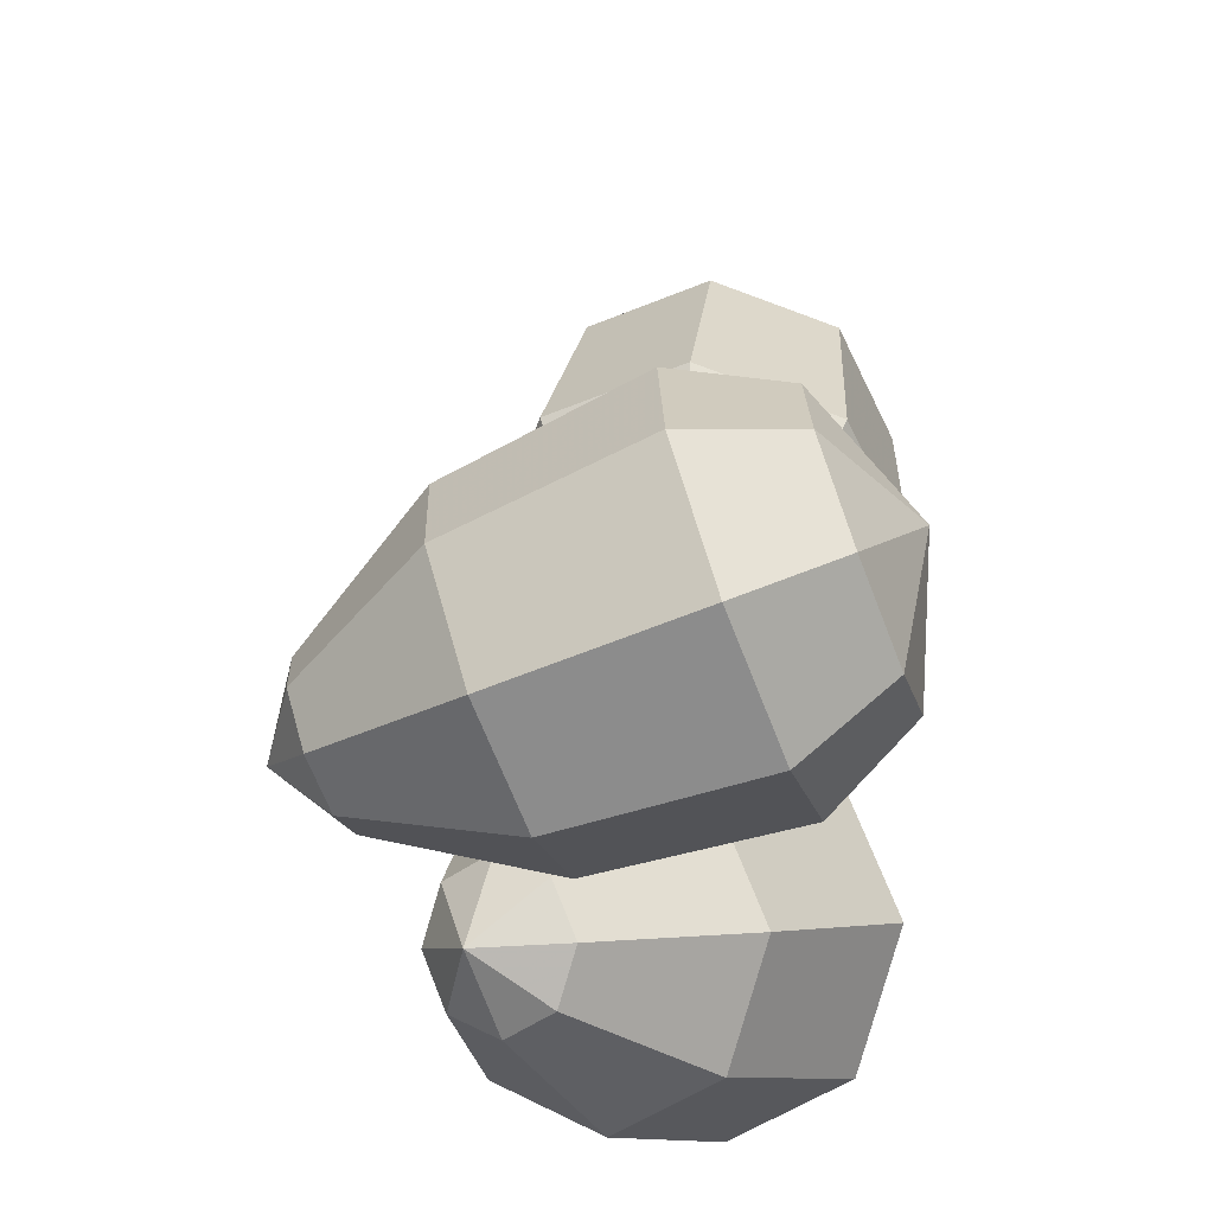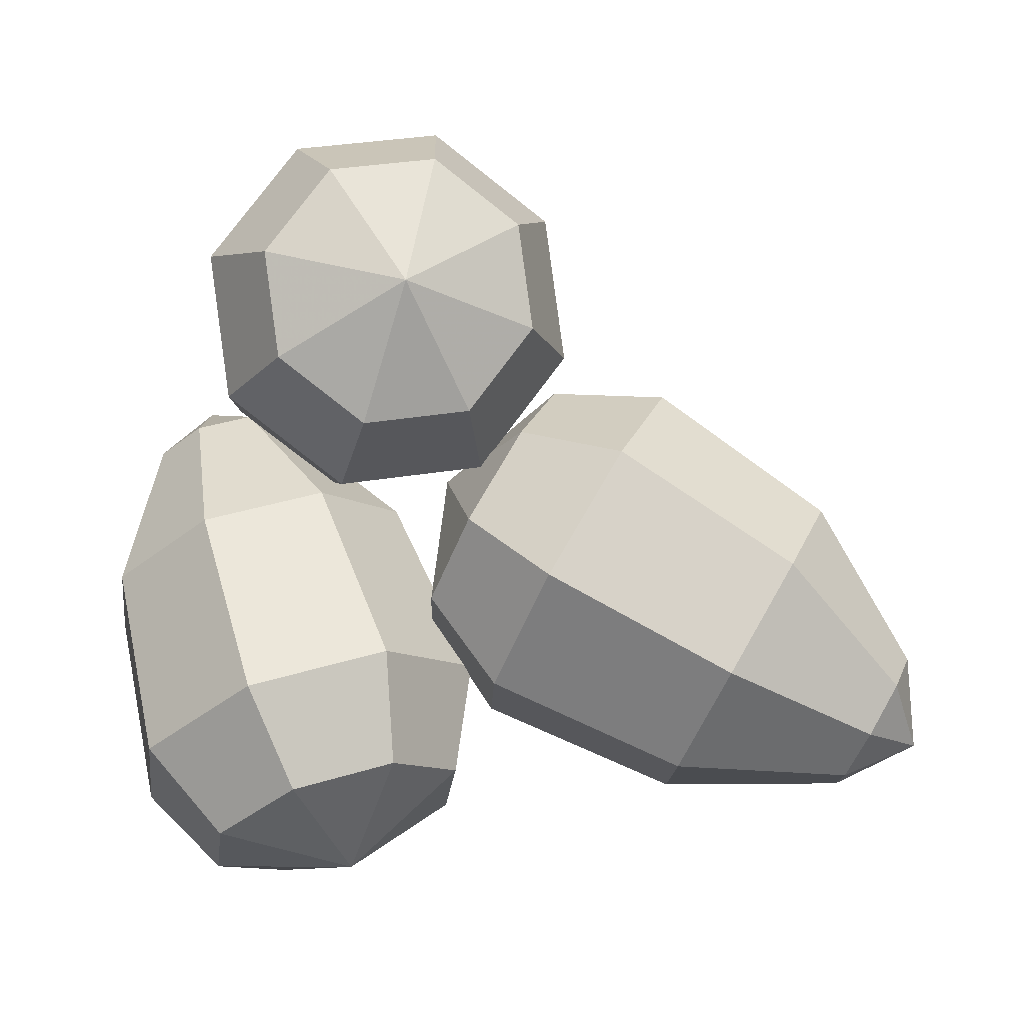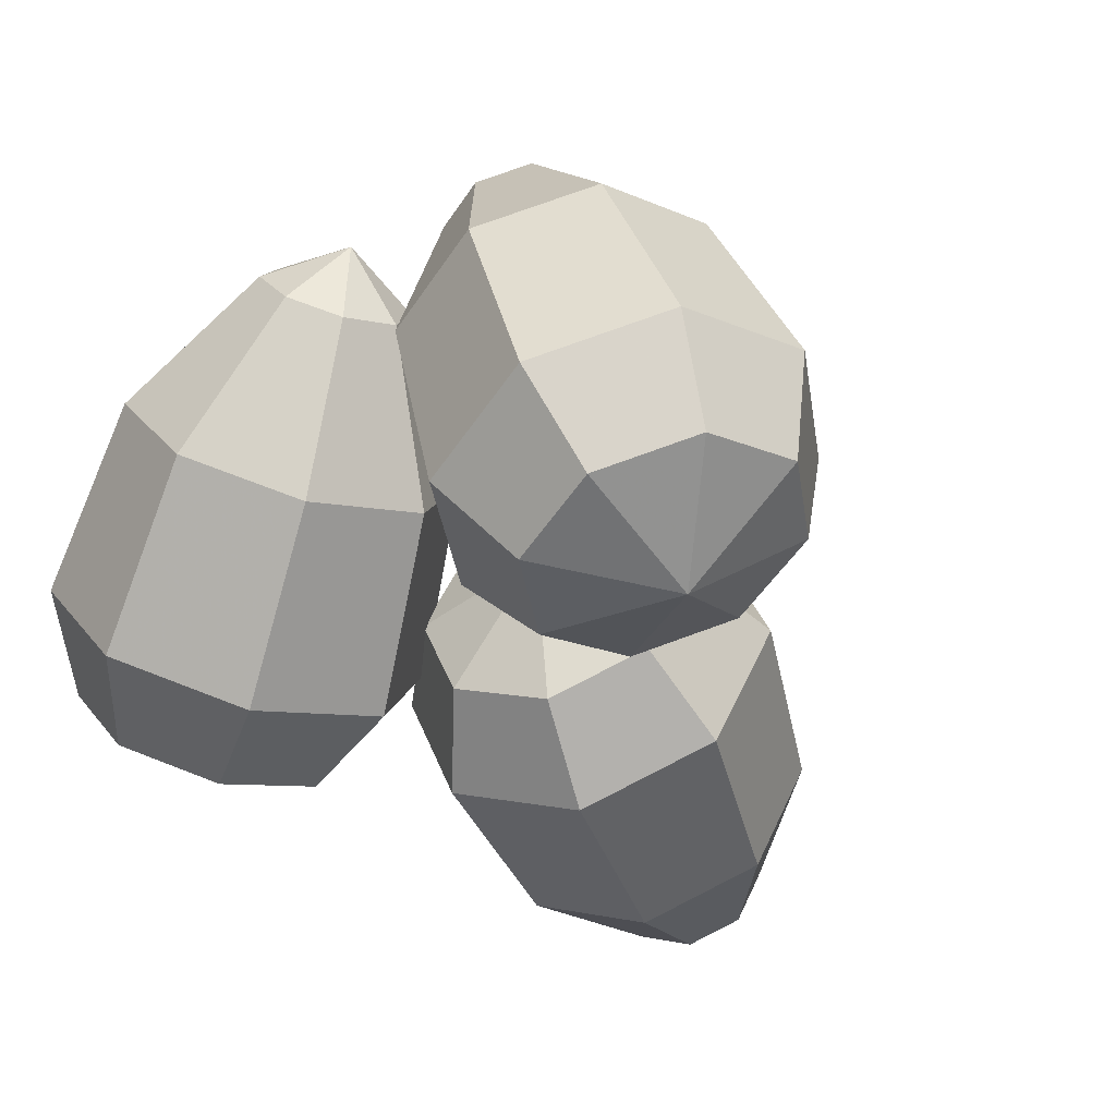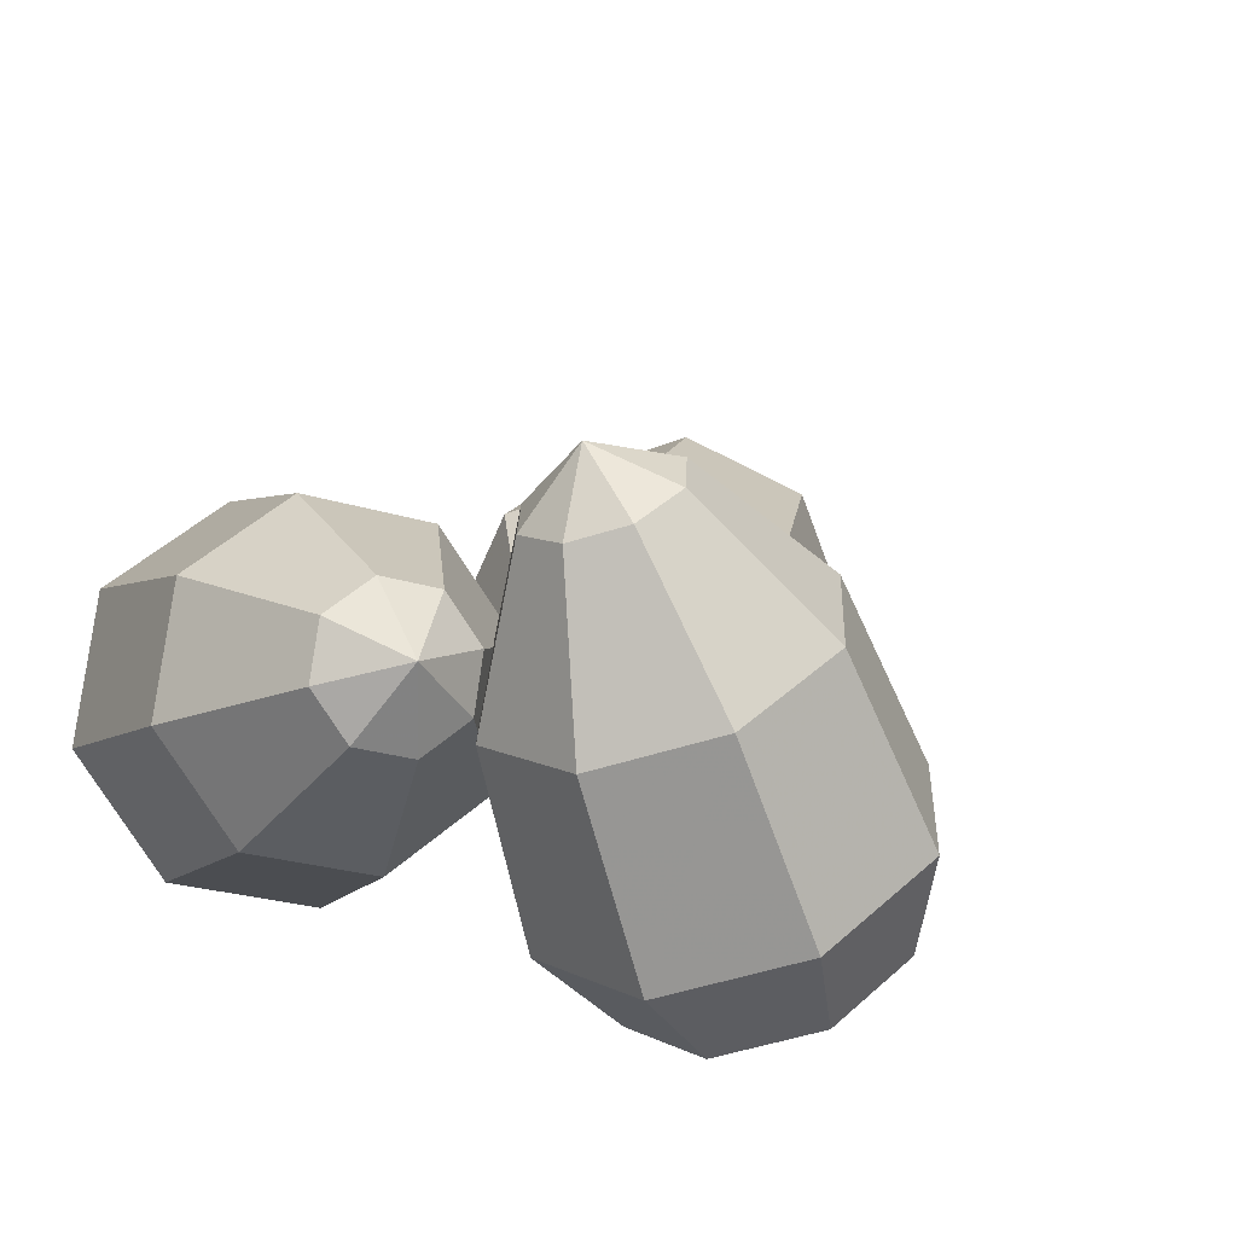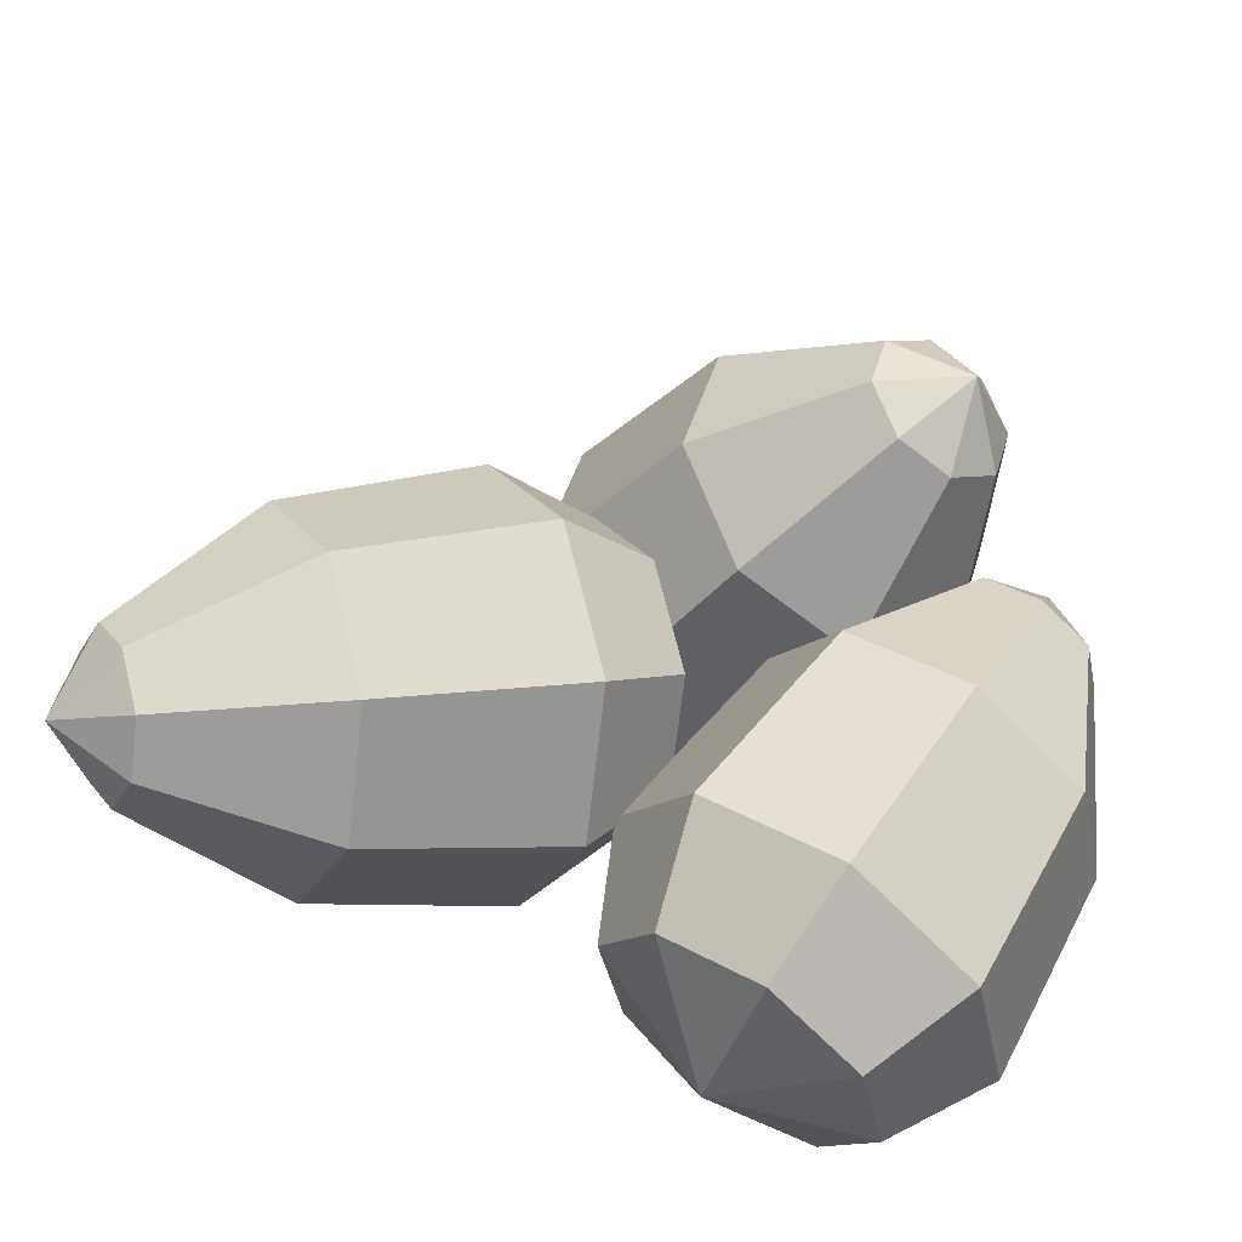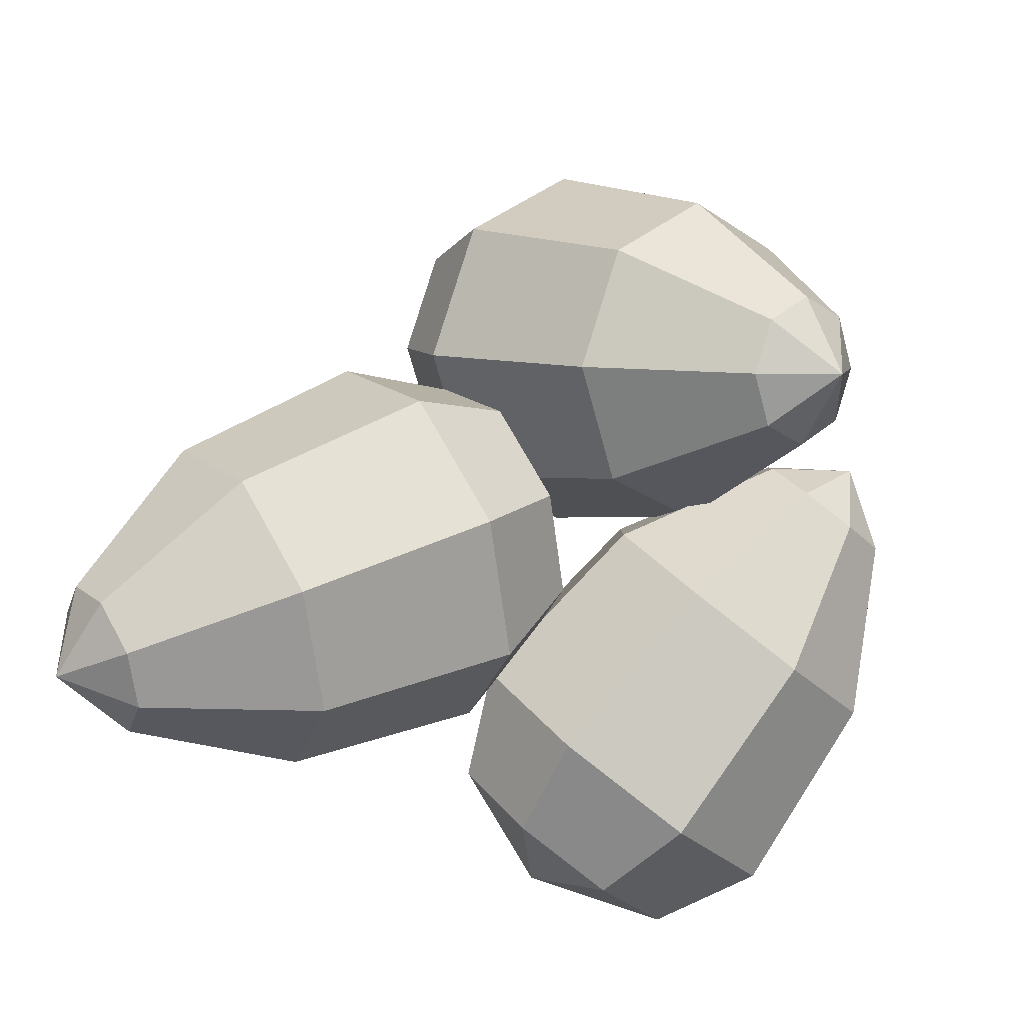
<metadata>
{"format":"obj","ext":"obj","renderer":"f3d","projection":"perspective","resolution":1024,"background":"white","views":[{"elev":58.3,"azim":84.7,"up":"+Y"},{"elev":-79.0,"azim":177.4,"up":"+Z"},{"elev":-36.6,"azim":134.7,"up":"+Z"},{"elev":30.2,"azim":127.5,"up":"+Z"},{"elev":-55.5,"azim":-26.3,"up":"+Y"},{"elev":-14.1,"azim":-37.2,"up":"+Y"}]}
</metadata>
<code>
g beiou_yewai_30_common_longdan_01
v 30.87 18.03 72.26
v 32.23 9.123 61.1
v 39.69 14.41 61.54
v 41.33 23.12 63.87
v 30.87 18.03 72.26
v 41.33 23.12 63.87
v 36.18 30.14 66.71
v 27.26 31.36 68.4
v 19.8 26.07 67.95
v 18.17 17.36 65.63
v 18.17 17.36 65.63
v 23.32 10.35 62.79
v 31.81 2.463 33.7
v 48.28 14.15 34.69
v 51.89 33.37 39.82
v 51.89 33.37 39.82
v 40.52 48.88 46.09
v 20.83 51.58 49.82
v 4.354 39.89 48.83
v 0.7455 20.67 43.7
v 0.7455 20.67 43.7
v 12.12 5.163 37.43
v 37.71 29.82 -9.75
v 46.82 21.3 3.365
v 28.05 7.99 2.237
v 24.06 20.14 -10.57
v 40.7 45.75 -5.498
v 50.93 43.21 9.212
v 31.28 58.59 -0.3036
v 37.97 60.87 16.35
v 50.93 43.21 9.212
v 40.7 45.75 -5.498
v 14.96 60.83 2.79
v 15.54 63.95 20.61
v 1.31 51.15 1.97
v -3.232 50.63 19.48
v -1.68 35.22 -2.283
v -7.343 28.73 13.63
v 7.743 22.37 -7.477
v 5.614 11.07 6.491
v -7.343 28.73 13.63
v -1.68 35.22 -2.283
v 18.27 42.94 -12.23
v 18.27 42.94 -12.23
v -67.66 -31.01 -0.5515
v -58.63 -26.51 -10.74
v -55.57 -34.48 -7.438
v -55.49 -38.47 0.8002
v -67.66 -31.01 -0.5515
v -55.49 -38.47 0.8002
v -58.43 -36.14 9.151
v -62.68 -28.86 12.72
v -65.73 -20.89 9.423
v -65.81 -16.89 1.184
v -65.81 -16.89 1.184
v -62.87 -19.22 -7.167
v -34.73 -14.91 -20.19
v -27.98 -32.52 -12.9
v -27.8 -41.34 5.293
v -27.8 -41.34 5.293
v -34.3 -36.2 23.74
v -43.67 -20.11 31.63
v -50.42 -2.493 24.34
v -50.6 6.326 6.142
v -50.6 6.326 6.142
v -44.1 1.185 -12.3
v 12.71 -9.738 -0.3273
v 1.902 -21.18 -9.262
v -5.788 -1.114 -17.57
v 7.113 4.857 -6.367
v 12.85 -17.05 14.75
v 2.102 -31.23 11.47
v 7.463 -12.79 30.03
v -5.306 -25.37 32.49
v 2.102 -31.23 11.47
v 12.85 -17.05 14.75
v -0.3009 0.5468 36.57
v -15.98 -7.04 41.48
v -5.894 15.14 30.53
v -23.67 13.03 33.17
v -6.039 22.45 15.45
v -23.87 23.08 12.44
v -0.6512 18.19 0.1698
v -16.46 17.22 -8.579
v -23.87 23.08 12.44
v -6.039 22.45 15.45
v 11.19 6.394 16.82
v 11.19 6.394 16.82
v 55.05 10.95 49.21
v 55.54 10.81 34.88
v 47 12.8 37.49
v 41.56 10.21 44.38
v 55.05 10.95 49.21
v 41.56 10.21 44.38
v 42.42 4.554 51.53
v 49.07 -0.8601 54.73
v 57.62 -2.856 52.13
v 63.05 -0.2653 45.23
v 63.05 -0.2653 45.23
v 62.19 5.395 38.08
v 51.07 -0.4203 9.4
v 32.2 3.989 15.16
v 20.19 -1.734 30.4
v 20.19 -1.734 30.4
v 22.09 -14.24 46.18
v 36.78 -26.19 53.26
v 55.65 -30.6 47.5
v 67.66 -24.88 32.27
v 67.66 -24.88 32.27
v 65.76 -12.38 16.48
v 17.56 -35.28 -8.827
v 19.5 -17.73 -4.876
v 41 -22.75 -11.44
v 33.2 -38.94 -13.6
v 7.608 -40.03 3.796
v 5.817 -24.25 12.48
v 9.181 -50.39 16.87
v 7.979 -38.5 30.46
v 5.817 -24.25 12.48
v 7.608 -40.03 3.796
v 21.35 -60.29 22.74
v 24.72 -52.12 38.53
v 36.99 -63.95 17.97
v 46.22 -57.14 31.97
v 46.94 -59.2 5.344
v 59.9 -50.62 14.61
v 45.37 -48.85 -7.732
v 57.74 -36.38 -3.37
v 59.9 -50.62 14.61
v 46.94 -59.2 5.344
v 24.23 -56.25 -0.3194
v 24.23 -56.25 -0.3194
f 1 2 3
f 1 3 4
f 5 6 7
f 5 7 8
f 5 8 9
f 5 9 10
f 1 11 12
f 1 12 2
f 13 14 3
f 3 2 13
f 14 15 4
f 4 3 14
f 16 17 7
f 7 6 16
f 17 18 8
f 8 7 17
f 18 19 9
f 9 8 18
f 19 20 10
f 10 9 19
f 21 22 12
f 12 11 21
f 22 13 2
f 2 12 22
f 23 24 25
f 25 26 23
f 27 28 24
f 24 23 27
f 29 30 31
f 31 32 29
f 33 34 30
f 30 29 33
f 35 36 34
f 34 33 35
f 37 38 36
f 36 35 37
f 39 40 41
f 41 42 39
f 26 25 40
f 40 39 26
f 43 23 26
f 43 27 23
f 44 29 32
f 44 33 29
f 44 35 33
f 44 37 35
f 43 39 42
f 43 26 39
f 25 24 14
f 14 13 25
f 24 28 15
f 15 14 24
f 31 30 17
f 17 16 31
f 30 34 18
f 18 17 30
f 34 36 19
f 19 18 34
f 36 38 20
f 20 19 36
f 41 40 22
f 22 21 41
f 40 25 13
f 13 22 40
f 45 46 47
f 45 47 48
f 49 50 51
f 49 51 52
f 49 52 53
f 49 53 54
f 45 55 56
f 45 56 46
f 57 58 47
f 47 46 57
f 58 59 48
f 48 47 58
f 60 61 51
f 51 50 60
f 61 62 52
f 52 51 61
f 62 63 53
f 53 52 62
f 63 64 54
f 54 53 63
f 65 66 56
f 56 55 65
f 66 57 46
f 46 56 66
f 67 68 69
f 69 70 67
f 71 72 68
f 68 67 71
f 73 74 75
f 75 76 73
f 77 78 74
f 74 73 77
f 79 80 78
f 78 77 79
f 81 82 80
f 80 79 81
f 83 84 85
f 85 86 83
f 70 69 84
f 84 83 70
f 87 67 70
f 87 71 67
f 88 73 76
f 88 77 73
f 88 79 77
f 88 81 79
f 87 83 86
f 87 70 83
f 69 68 58
f 58 57 69
f 68 72 59
f 59 58 68
f 75 74 61
f 61 60 75
f 74 78 62
f 62 61 74
f 78 80 63
f 63 62 78
f 80 82 64
f 64 63 80
f 85 84 66
f 66 65 85
f 84 69 57
f 57 66 84
f 89 90 91
f 89 91 92
f 93 94 95
f 93 95 96
f 93 96 97
f 93 97 98
f 89 99 100
f 89 100 90
f 101 102 91
f 91 90 101
f 102 103 92
f 92 91 102
f 104 105 95
f 95 94 104
f 105 106 96
f 96 95 105
f 106 107 97
f 97 96 106
f 107 108 98
f 98 97 107
f 109 110 100
f 100 99 109
f 110 101 90
f 90 100 110
f 111 112 113
f 113 114 111
f 115 116 112
f 112 111 115
f 117 118 119
f 119 120 117
f 121 122 118
f 118 117 121
f 123 124 122
f 122 121 123
f 125 126 124
f 124 123 125
f 127 128 129
f 129 130 127
f 114 113 128
f 128 127 114
f 131 111 114
f 131 115 111
f 132 117 120
f 132 121 117
f 132 123 121
f 132 125 123
f 131 127 130
f 131 114 127
f 113 112 102
f 102 101 113
f 112 116 103
f 103 102 112
f 119 118 105
f 105 104 119
f 118 122 106
f 106 105 118
f 122 124 107
f 107 106 122
f 124 126 108
f 108 107 124
f 129 128 110
f 110 109 129
f 128 113 101
f 101 110 128

</code>
